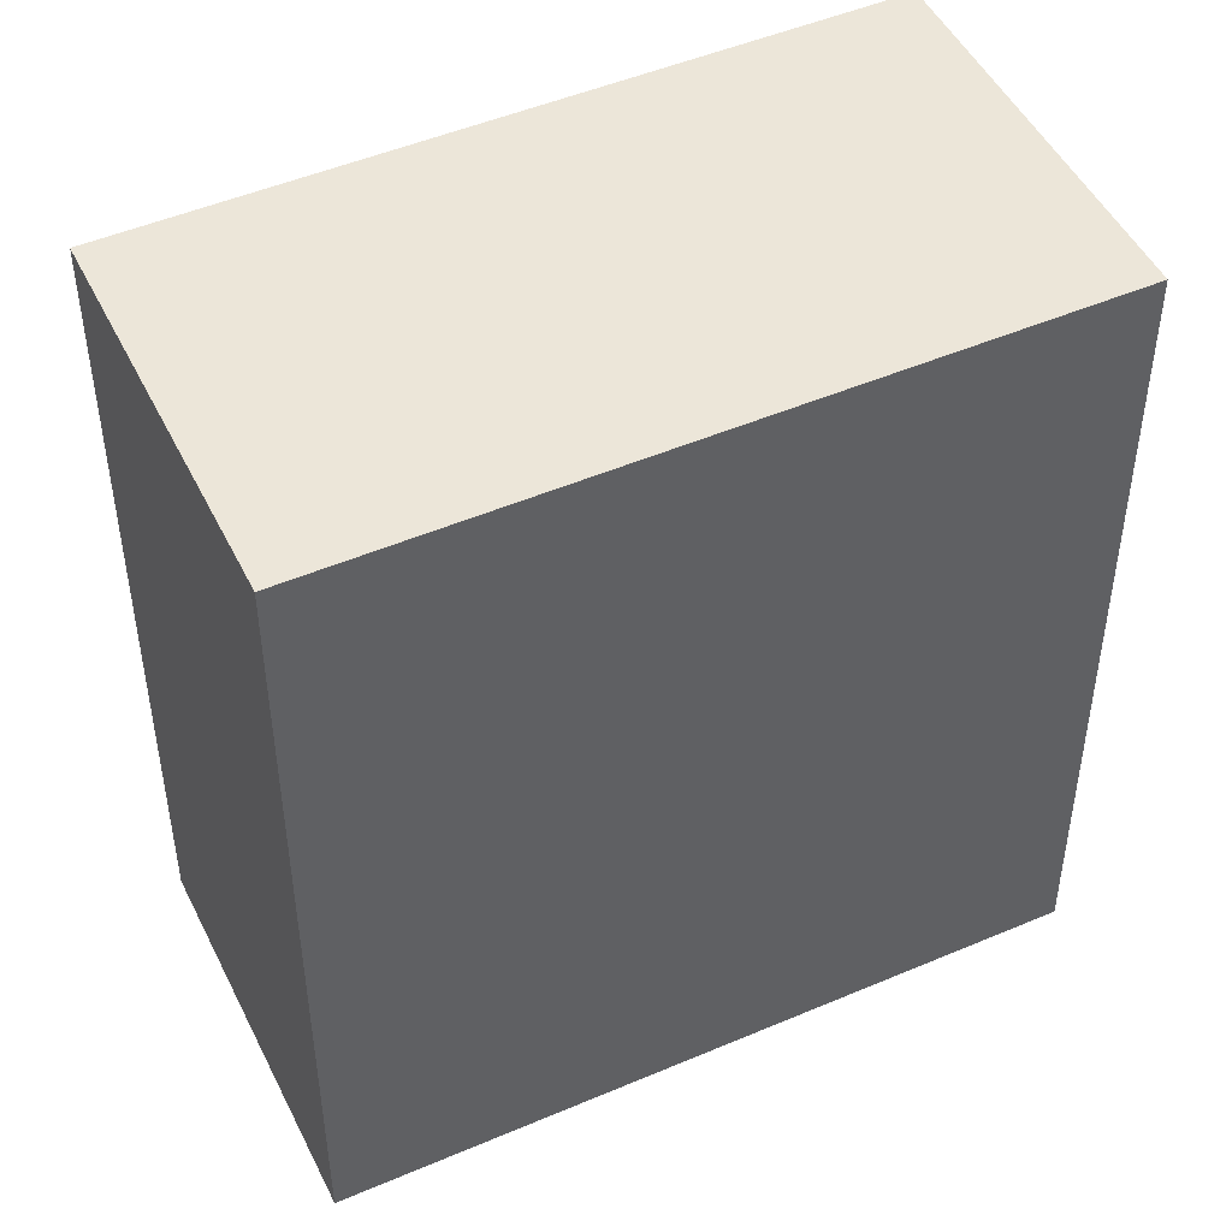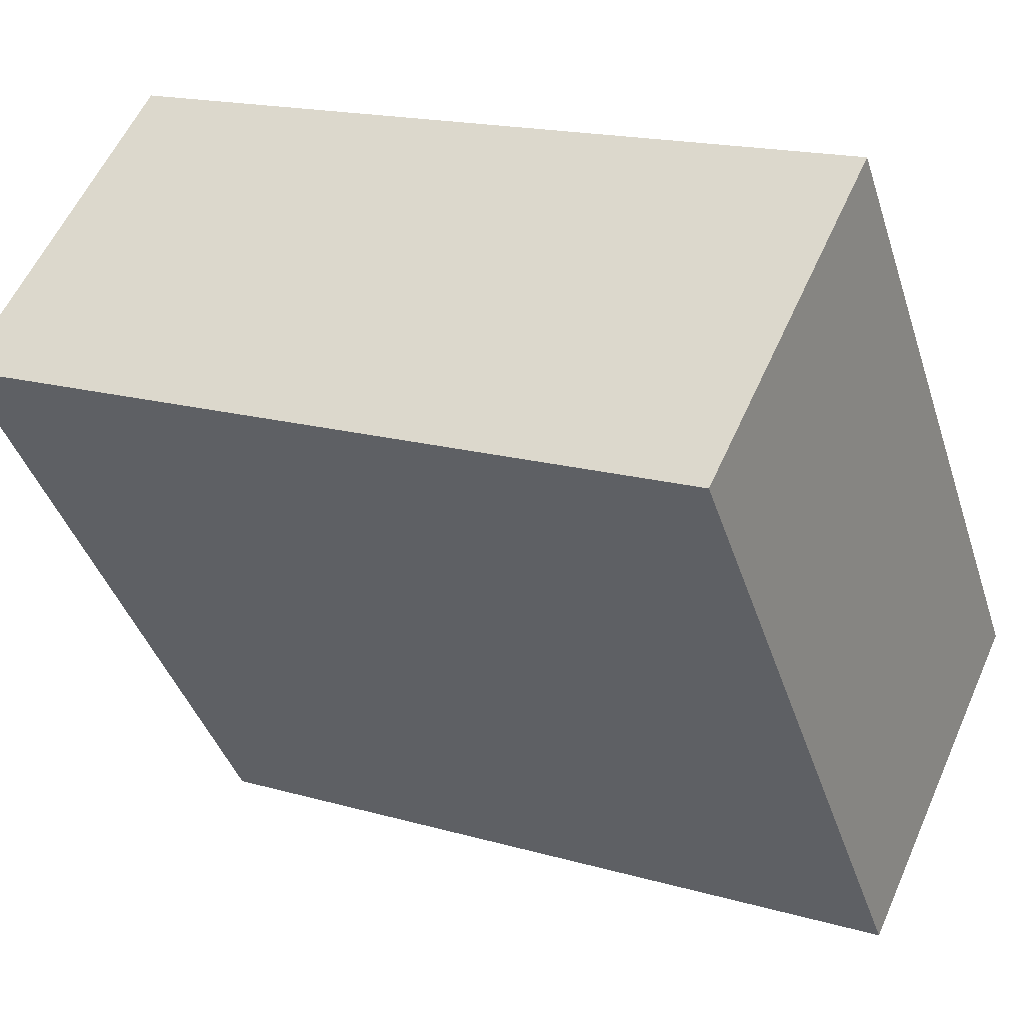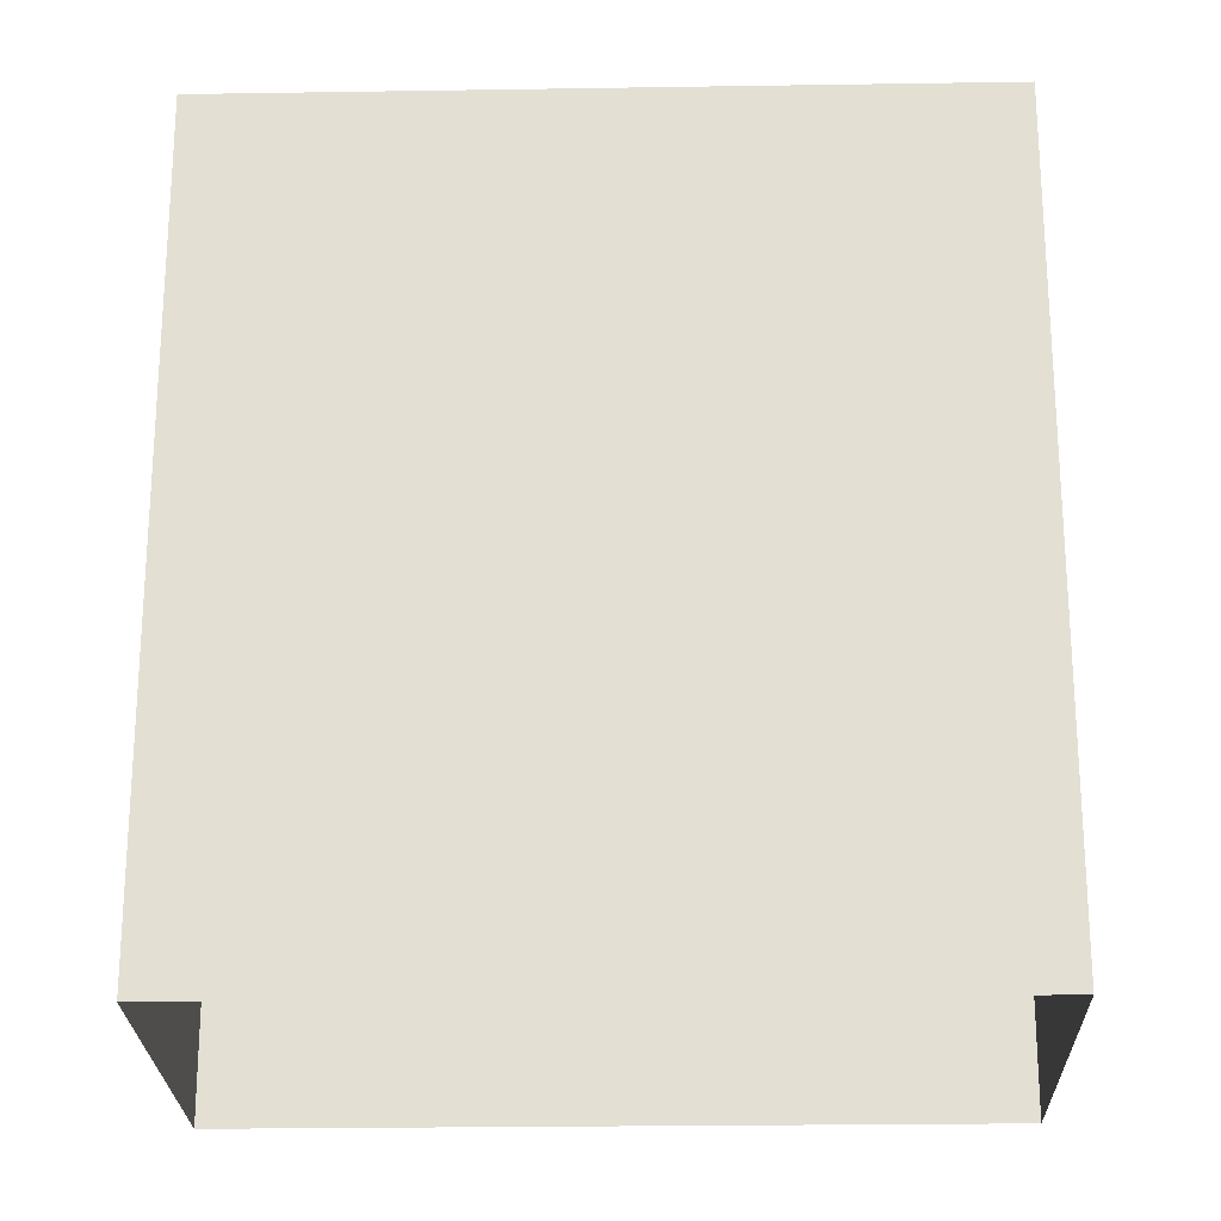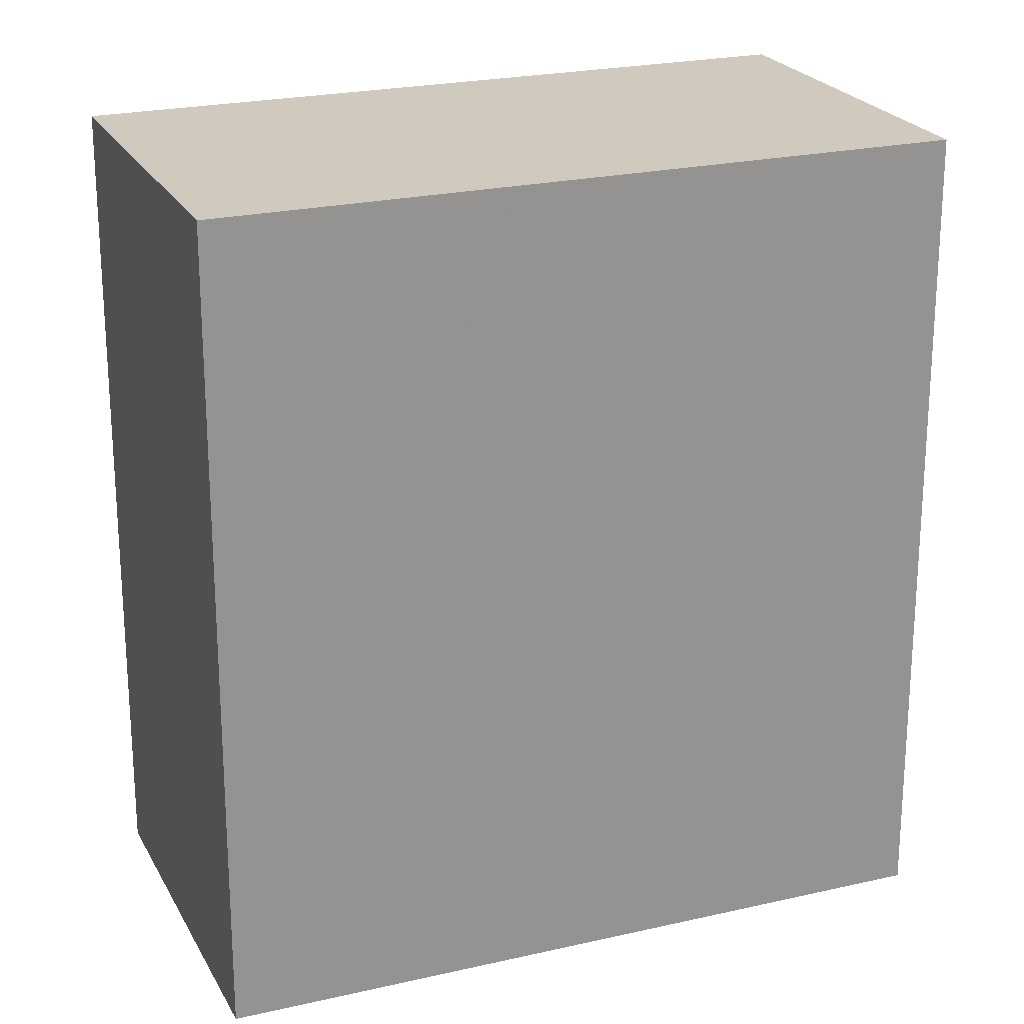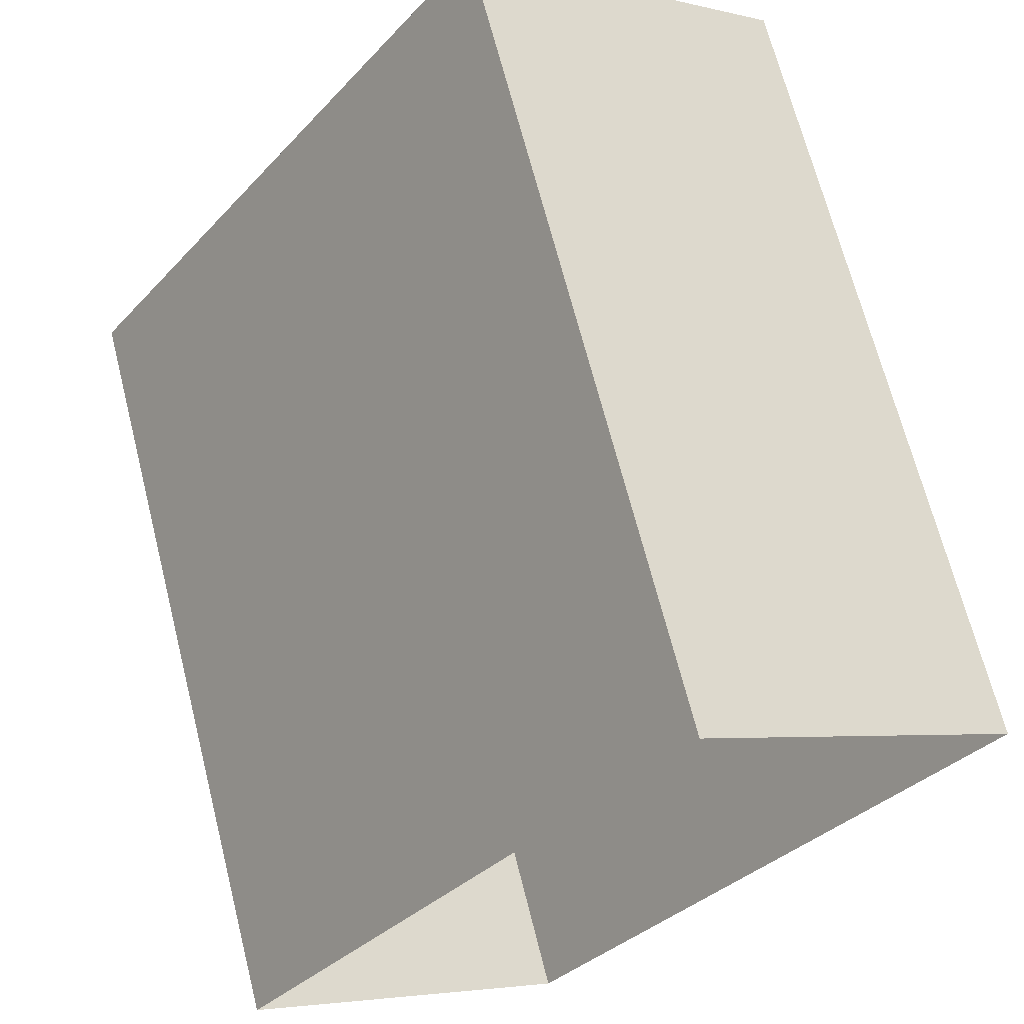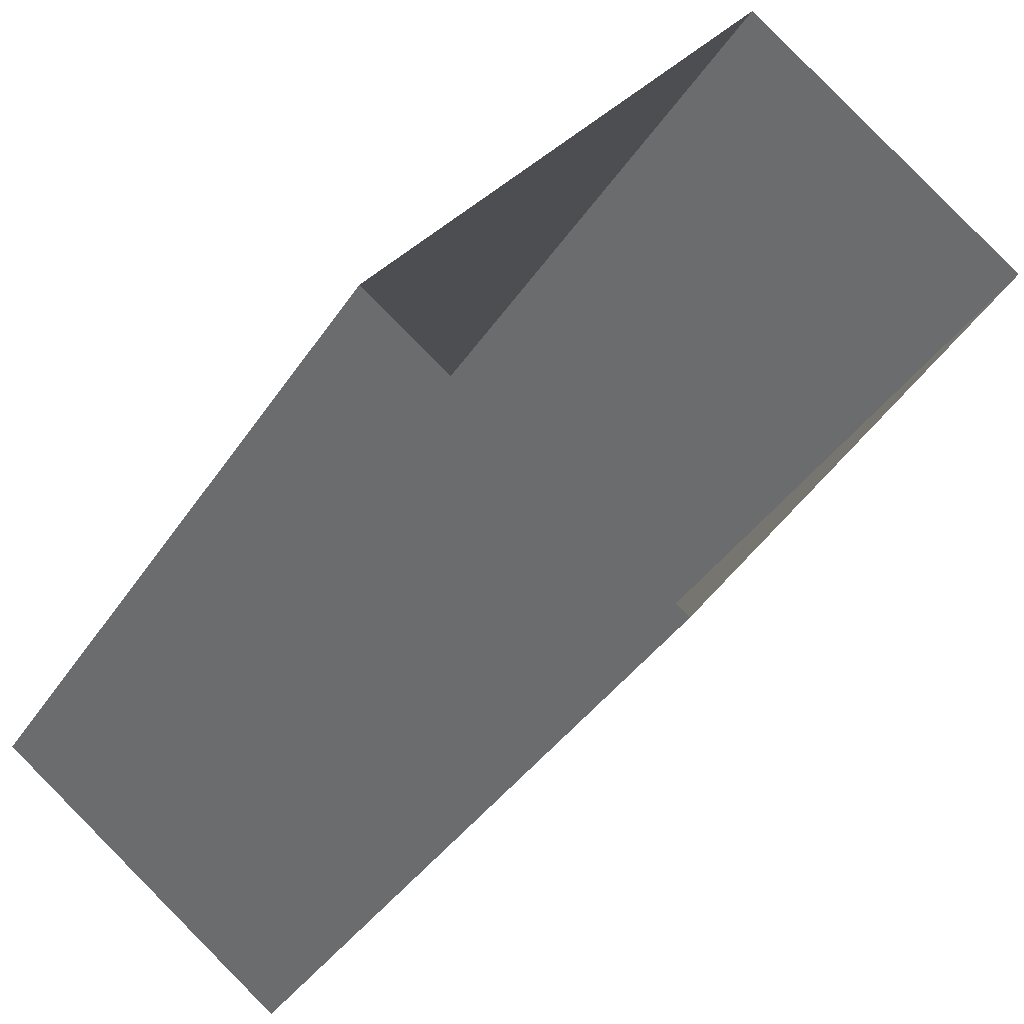
<metadata>
{"format":"obj","ext":"obj","renderer":"f3d","projection":"perspective","resolution":1024,"background":"white","views":[{"elev":48.6,"azim":100.7,"up":"+Z"},{"elev":17.1,"azim":-60.0,"up":"+Y"},{"elev":-23.6,"azim":127.7,"up":"+Z"},{"elev":22.8,"azim":104.5,"up":"+Z"},{"elev":67.4,"azim":165.8,"up":"+Y"},{"elev":-38.3,"azim":150.5,"up":"+Y"}]}
</metadata>
<code>
v -1.138e+04 -3.766e+04 31.76
v -1.137e+04 -3.766e+04 31.76
v -1.137e+04 -3.767e+04 31.76
v -1.137e+04 -3.767e+04 31.76
v -1.138e+04 -3.766e+04 42.77
v -1.137e+04 -3.767e+04 42.77
v -1.137e+04 -3.767e+04 42.77
v -1.137e+04 -3.766e+04 42.77
f 1 2 3
f 4 1 3
f 5 6 7
f 8 5 7
f 6 4 3
f 7 6 3
f 5 1 4
f 6 5 4
f 5 2 1
f 5 8 2
f 8 3 2
f 8 7 3

</code>
